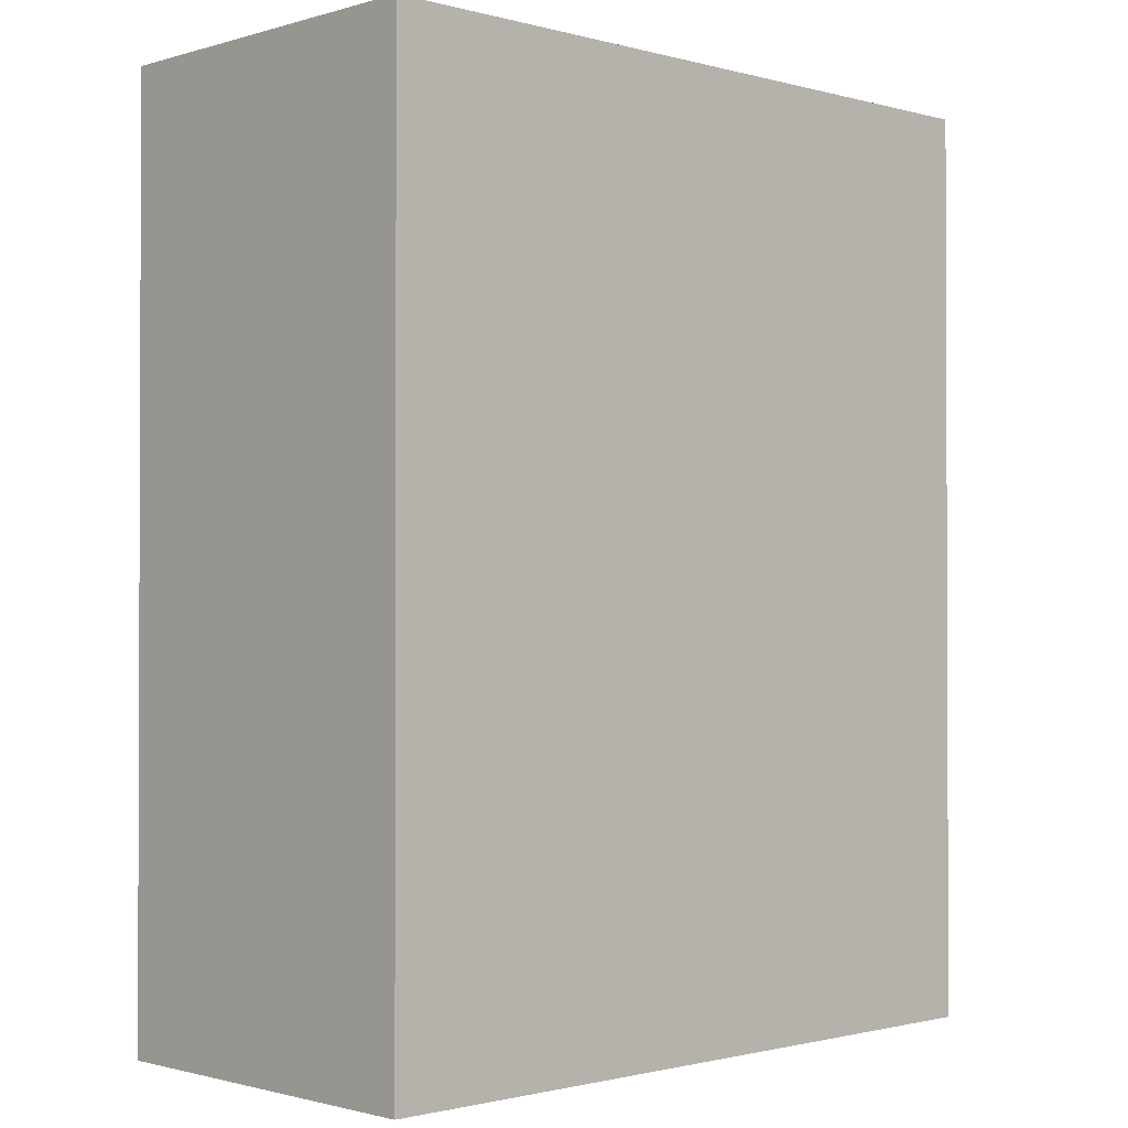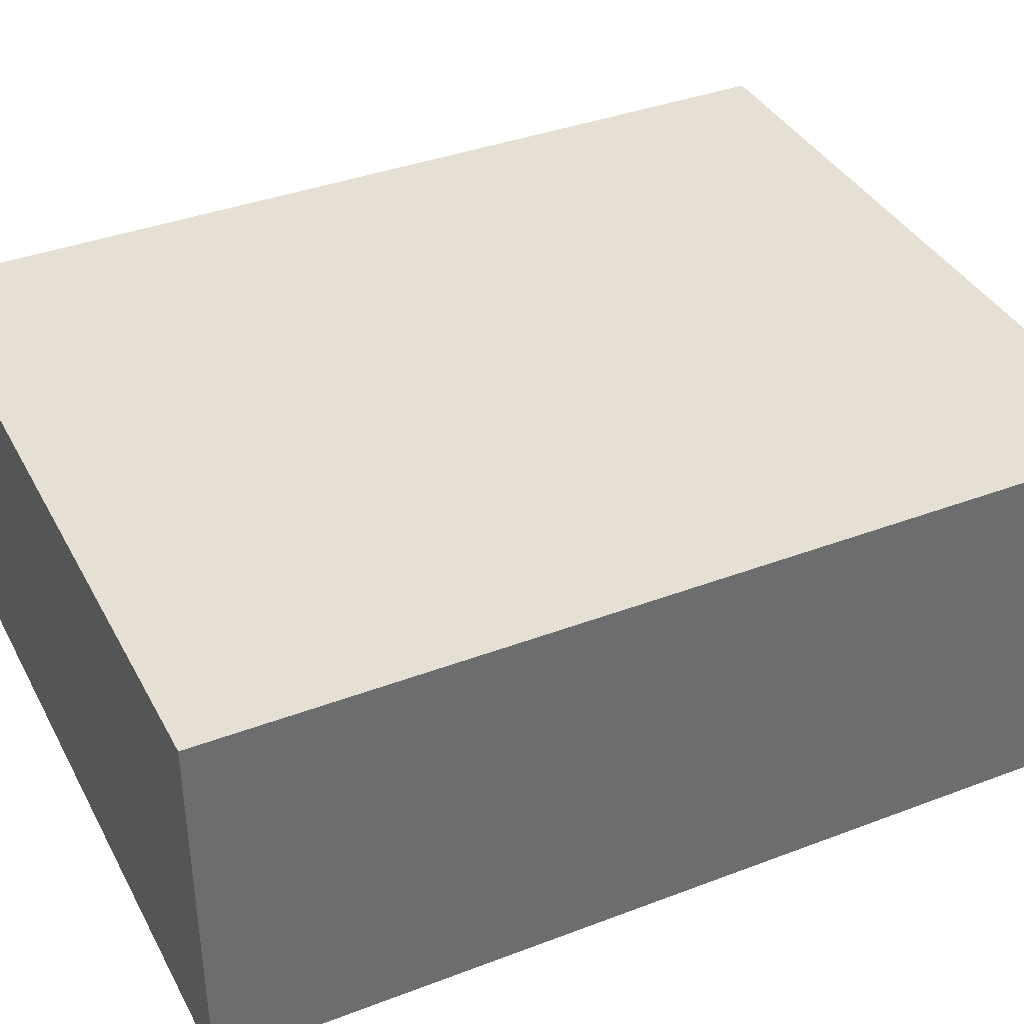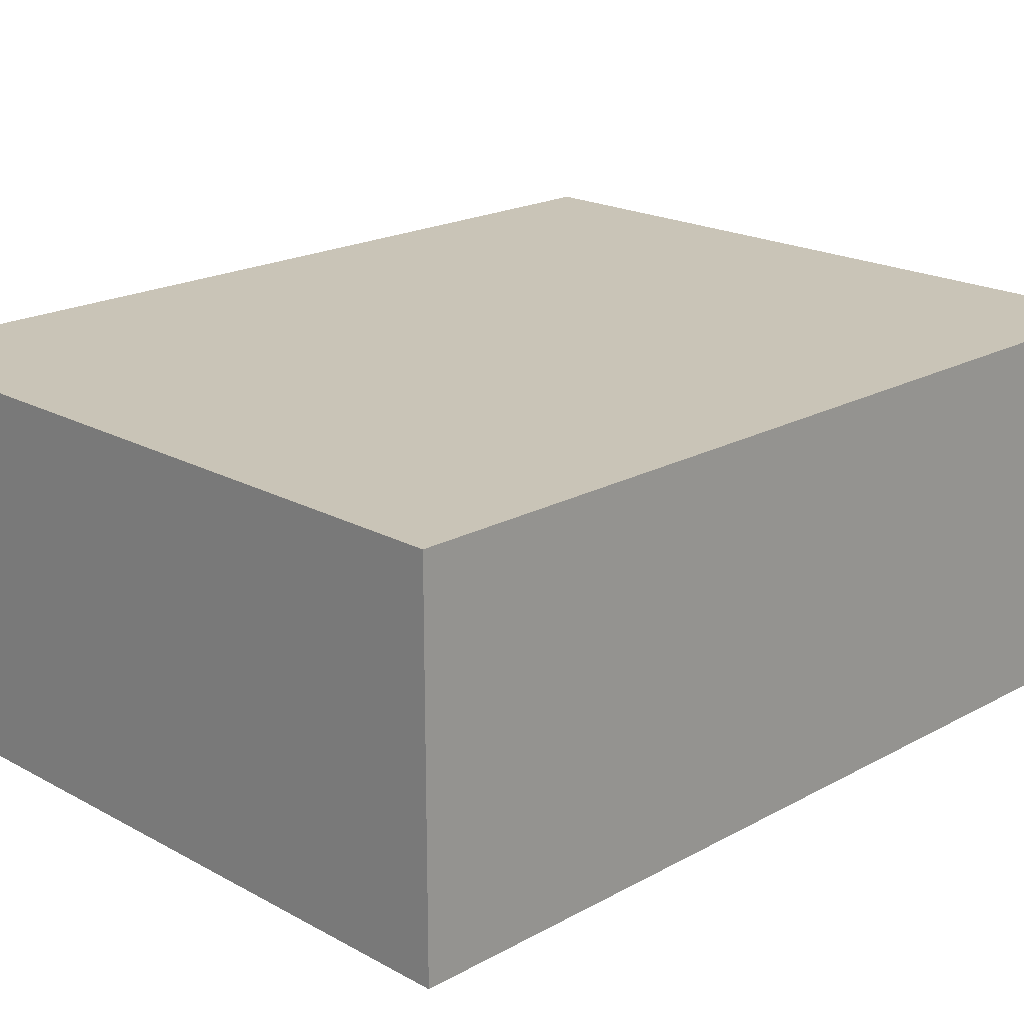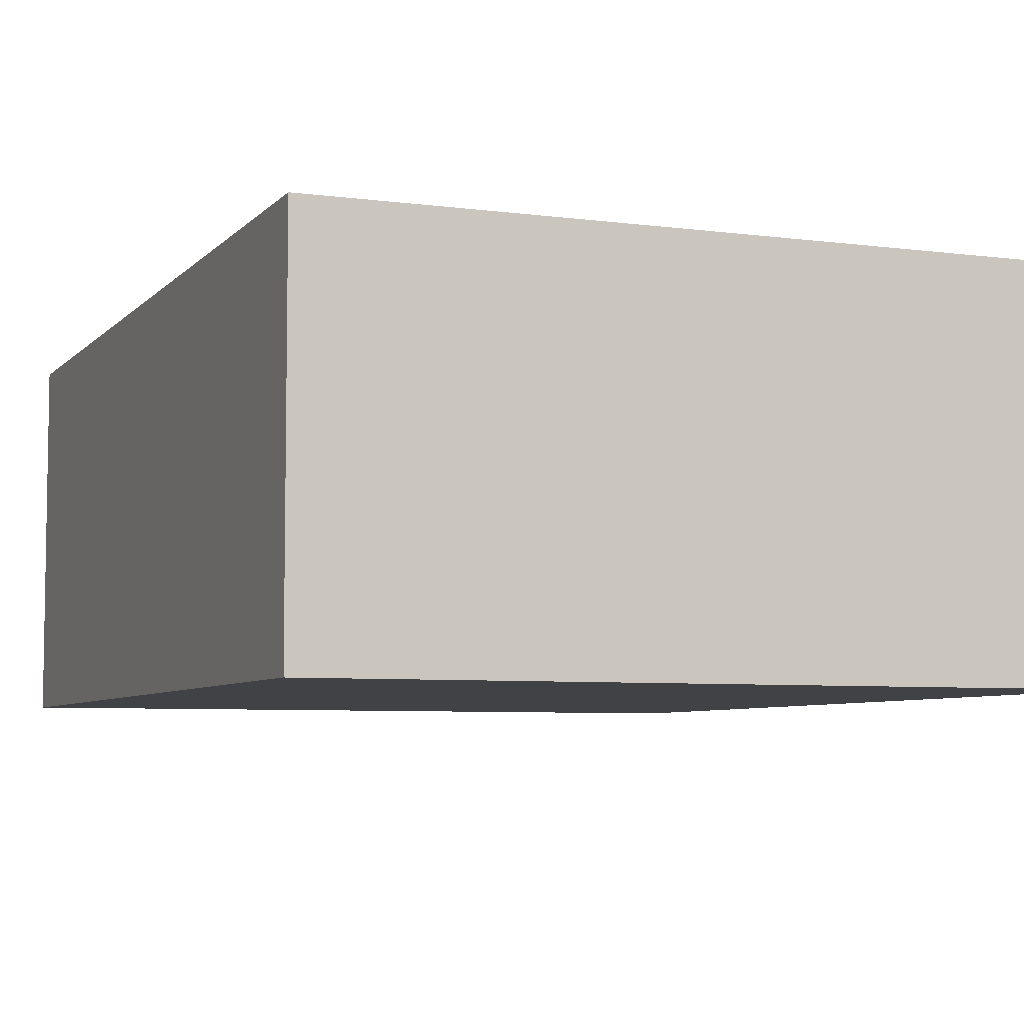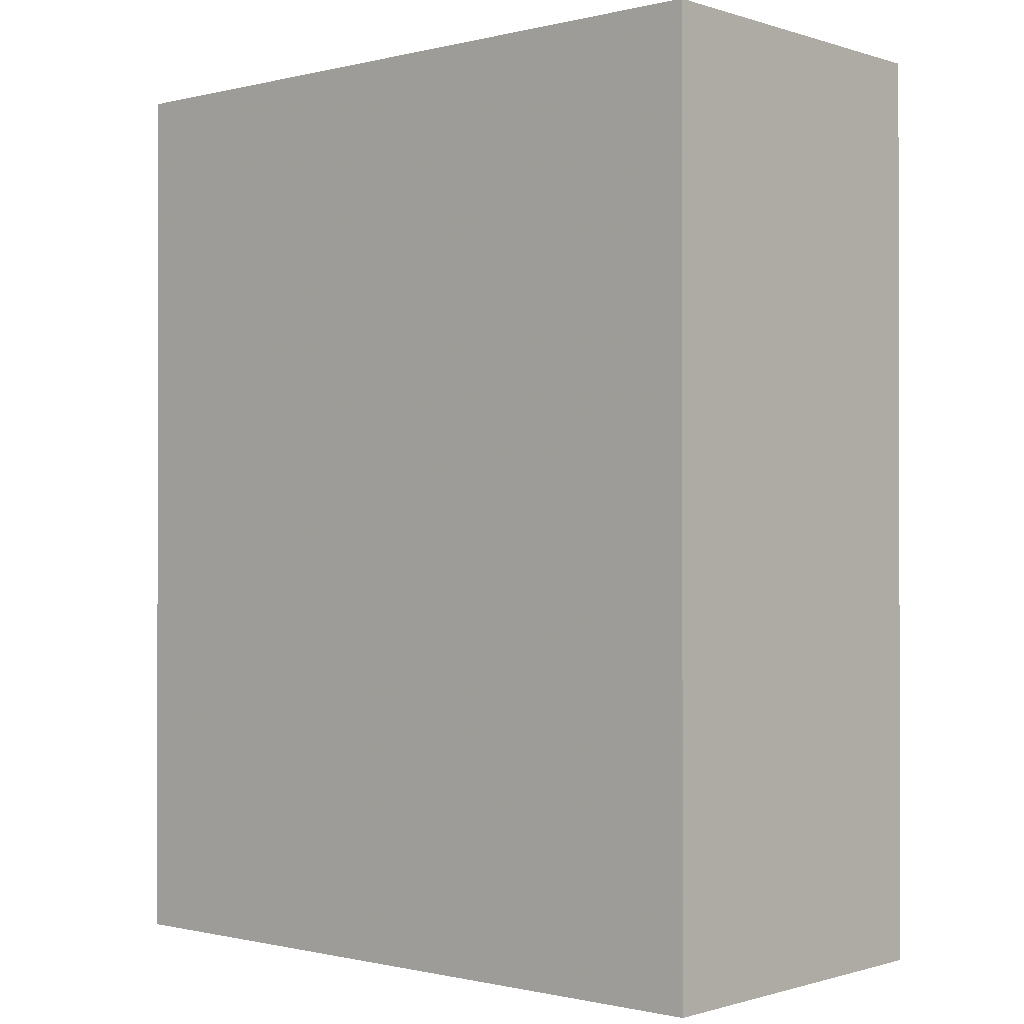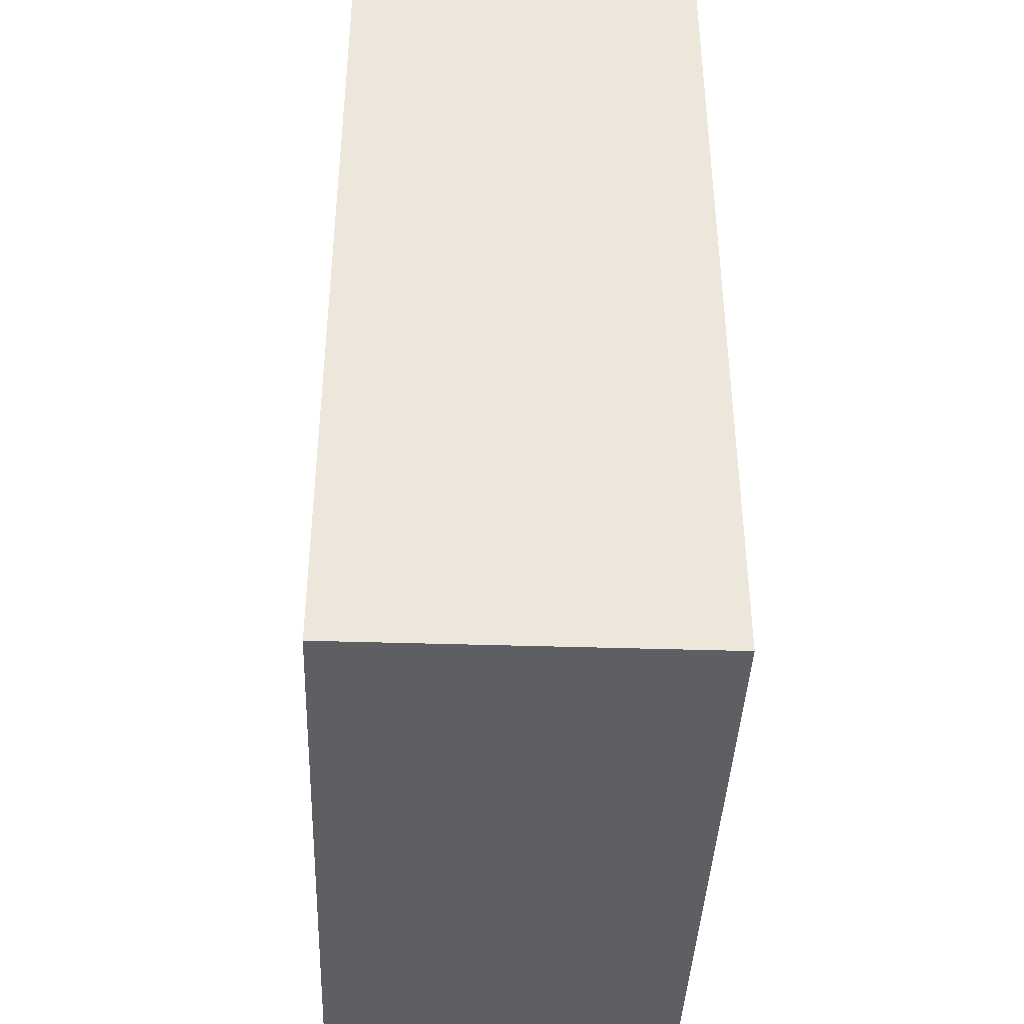
<metadata>
{"format":"obj","ext":"obj","renderer":"f3d","projection":"perspective","resolution":1024,"background":"white","views":[{"elev":-1.2,"azim":136.1,"up":"+Z"},{"elev":38.1,"azim":-115.7,"up":"+Y"},{"elev":20.0,"azim":-135.0,"up":"+Y"},{"elev":-6.1,"azim":-21.9,"up":"+Y"},{"elev":-0.7,"azim":41.5,"up":"+Z"},{"elev":-40.7,"azim":-92.2,"up":"+Z"}]}
</metadata>
<code>
v 896 576 -96
v 1024 512 -96
v 896 512 -96
v 1024 576 -96
v 896 512 64
v 1024 576 64
v 896 576 64
v 1024 512 64
f 1 2 3
f 1 4 2
f 5 6 7
f 5 8 6
f 6 2 4
f 6 8 2
f 5 1 3
f 5 7 1
f 8 3 2
f 8 5 3
f 7 4 1
f 7 6 4

</code>
